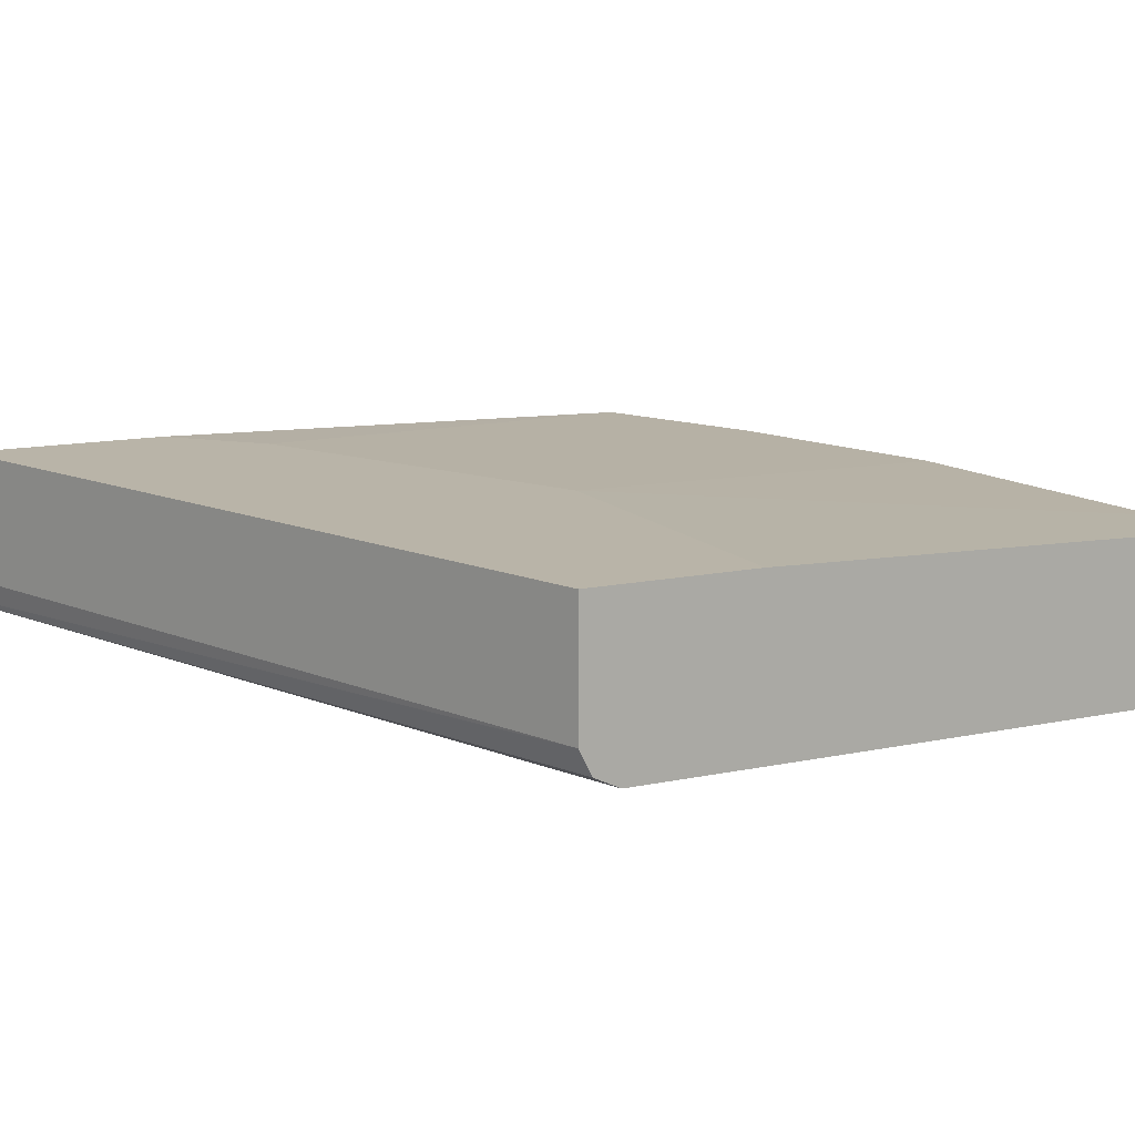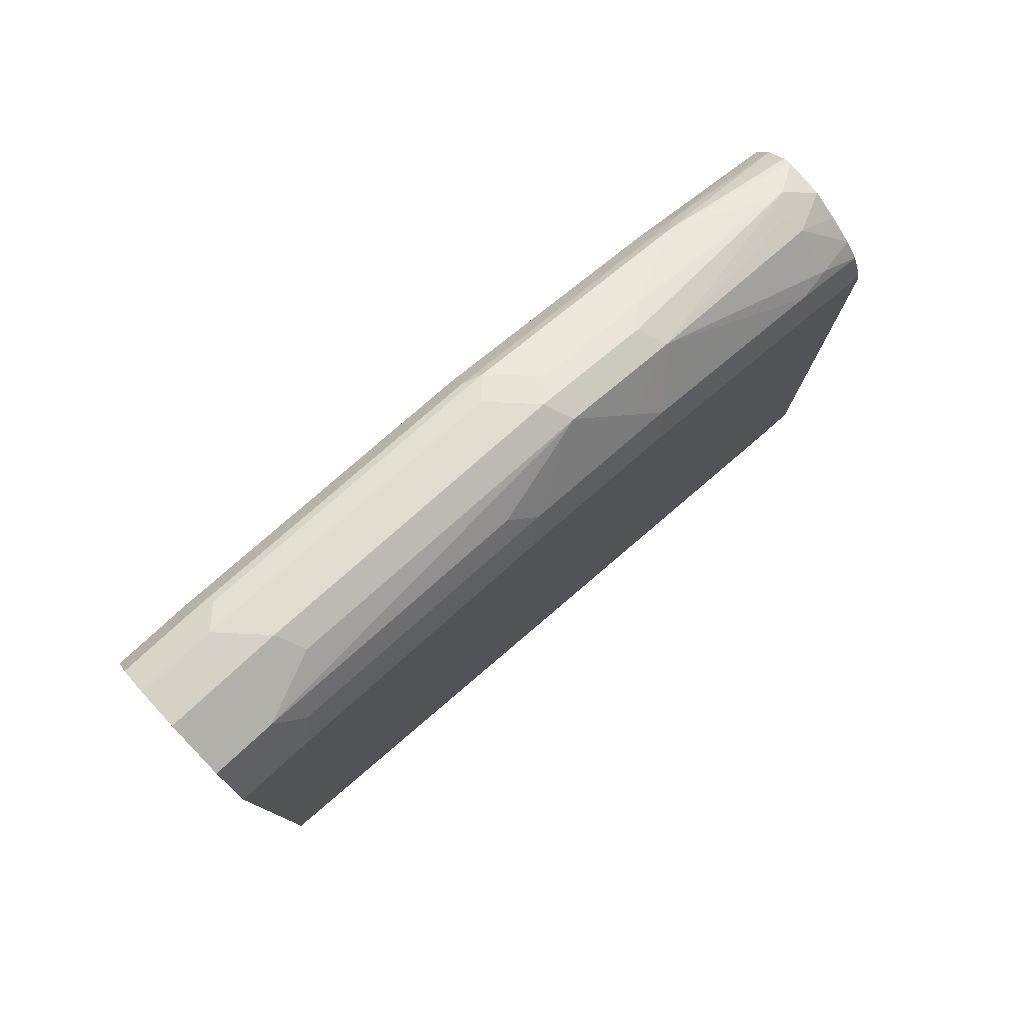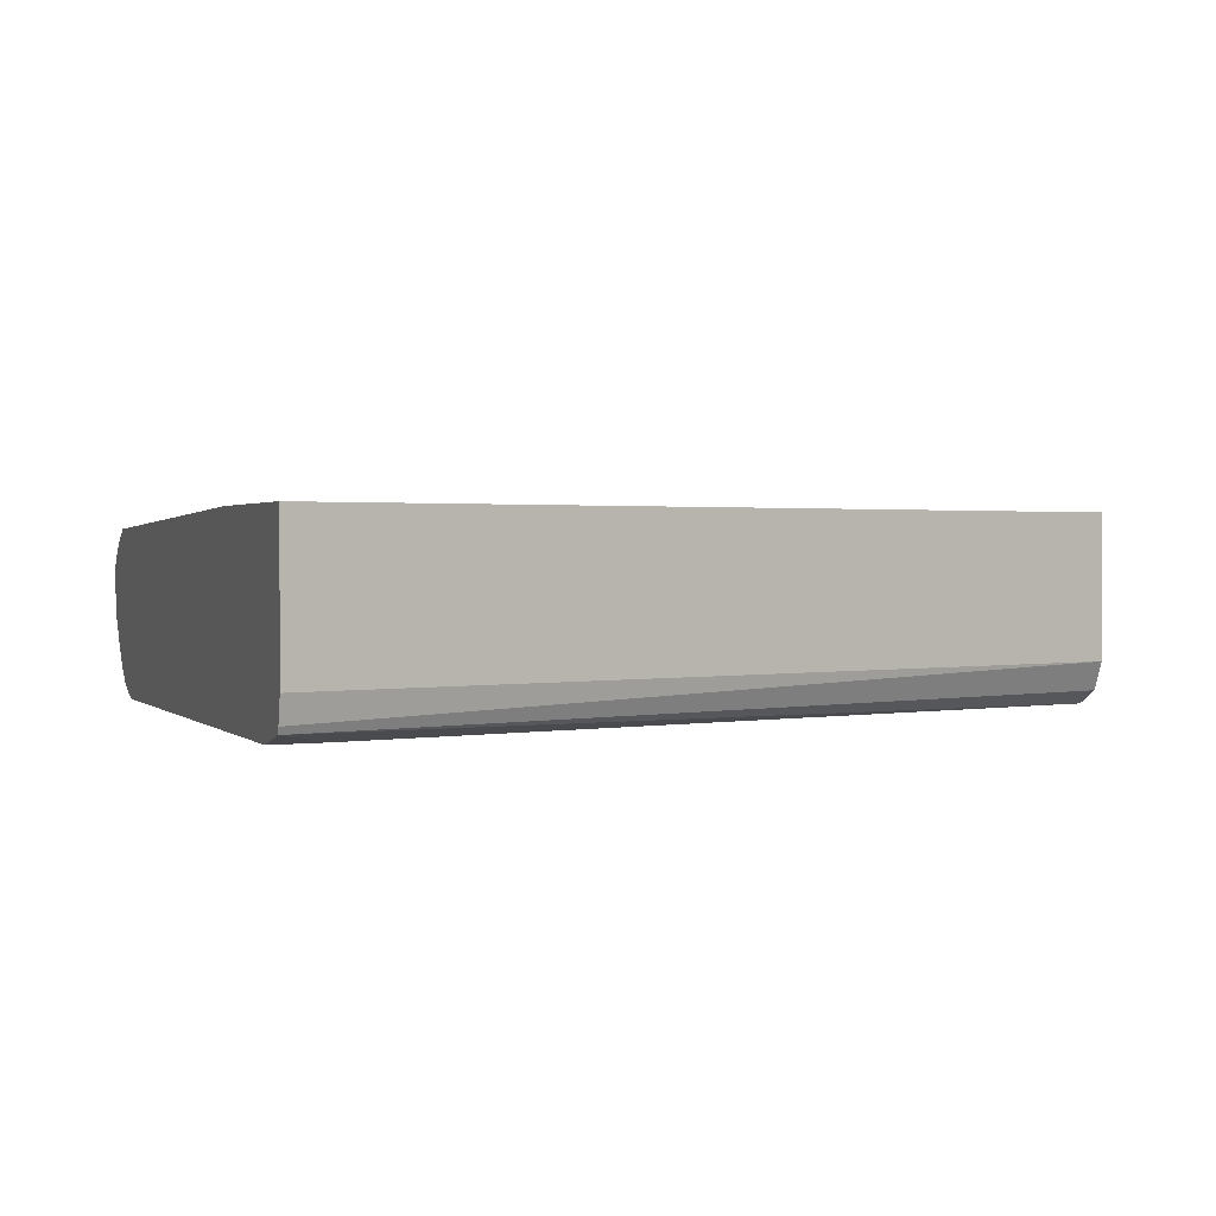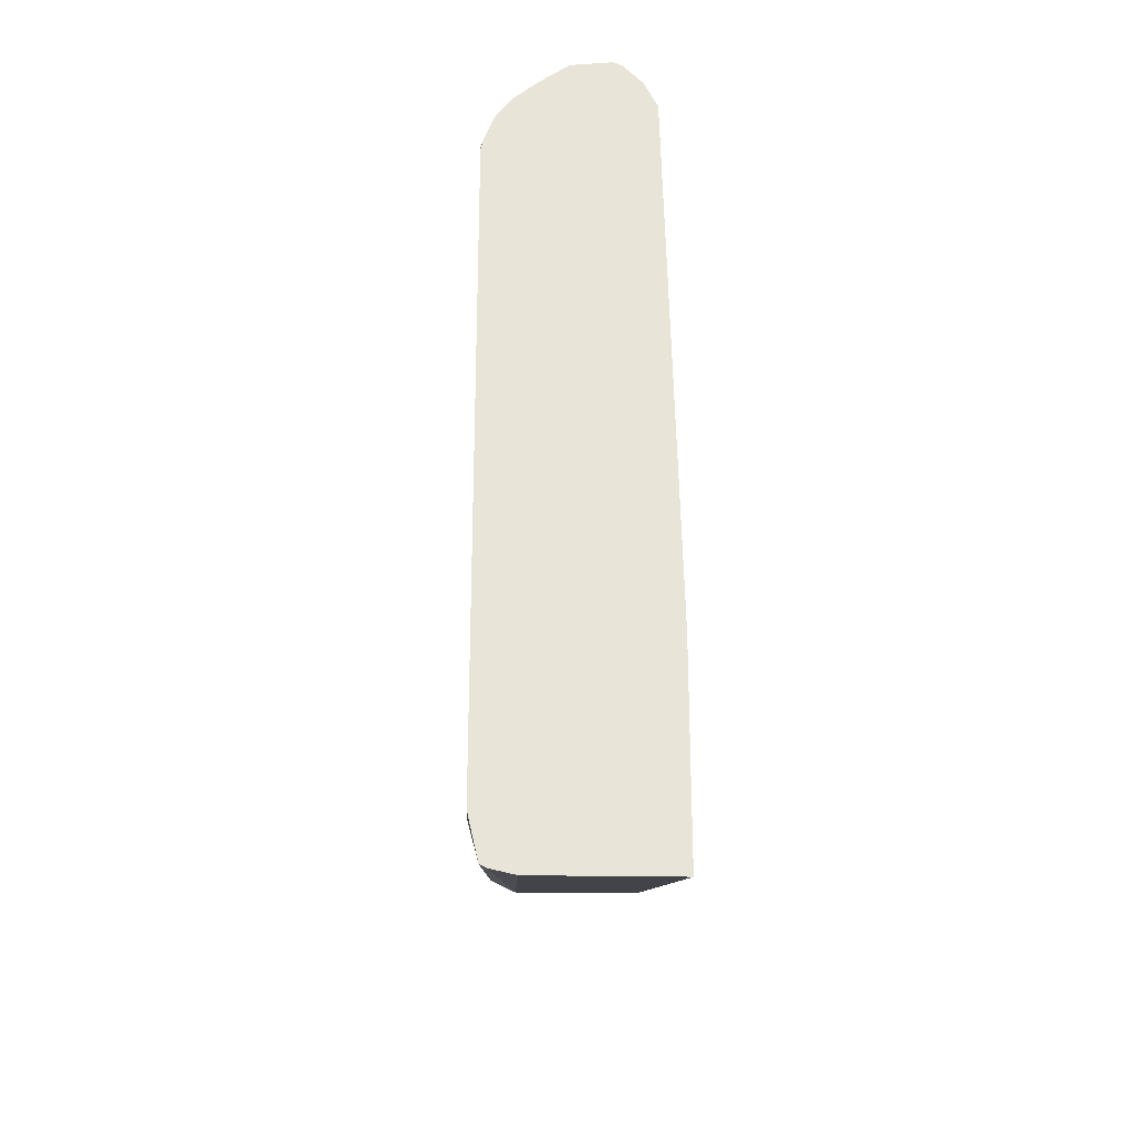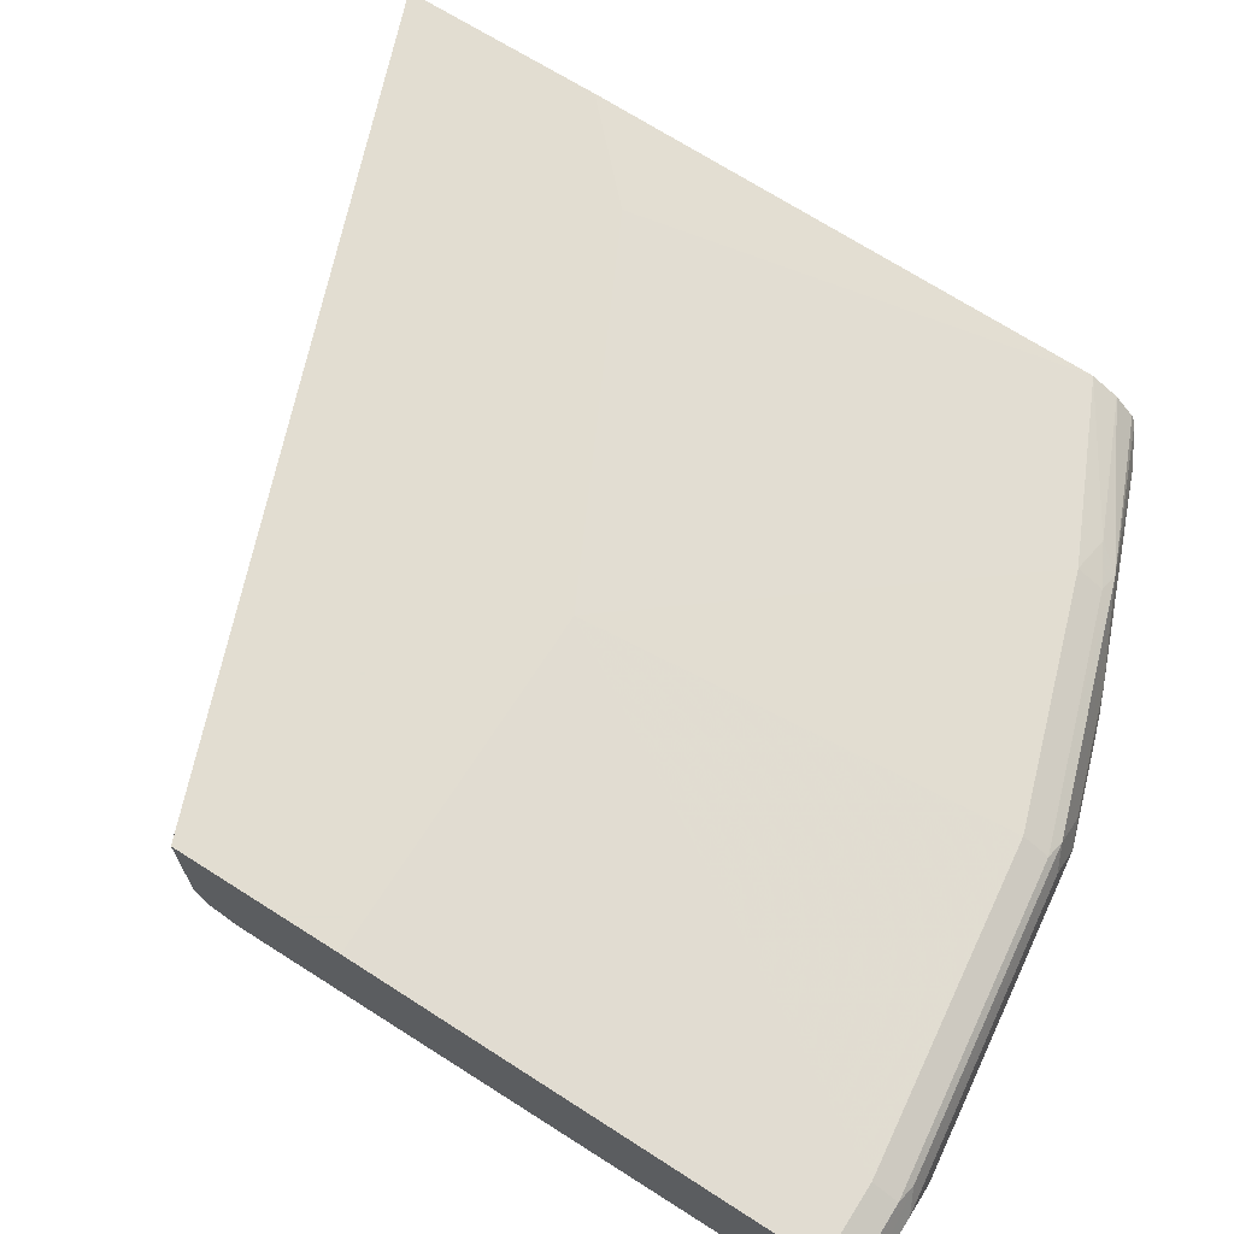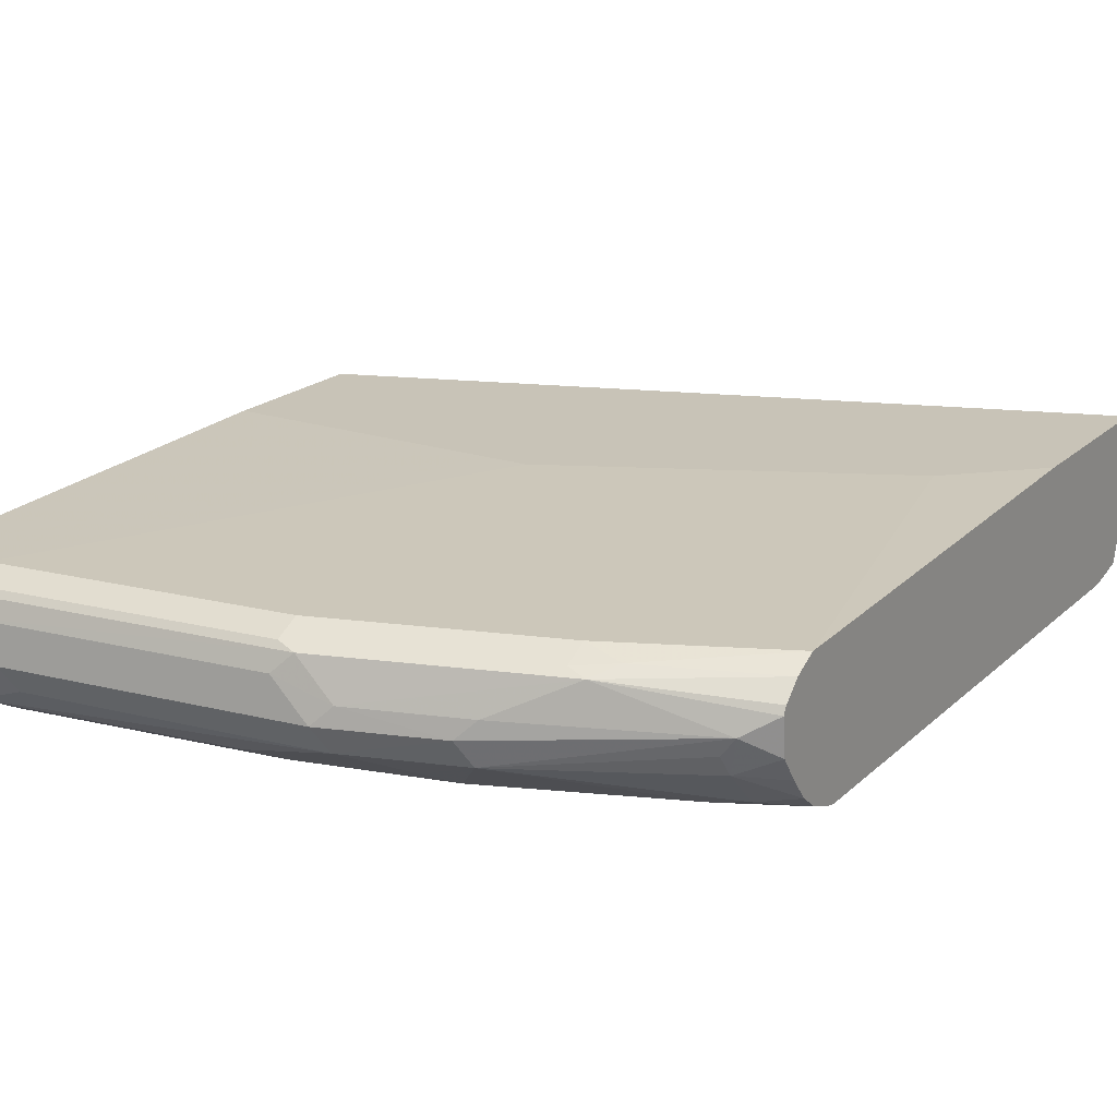
<metadata>
{"format":"obj","ext":"obj","renderer":"f3d","projection":"perspective","resolution":1024,"background":"white","views":[{"elev":13.2,"azim":-115.9,"up":"+Y"},{"elev":79.7,"azim":-42.4,"up":"+Z"},{"elev":1.2,"azim":161.6,"up":"+Y"},{"elev":-29.0,"azim":88.6,"up":"+Z"},{"elev":68.6,"azim":-57.5,"up":"+Y"},{"elev":19.8,"azim":31.9,"up":"+Y"}]}
</metadata>
<code>
v 0.001281 -0.2084 0.9588
v 0.06255 -0.2084 0.9588
v 0.001281 -0.1876 0.9588
v 0.001281 -0.2362 0.9449
v 0.04173 -0.1876 0.9588
v 0.03474 -0.2362 0.9449
v 0.06949 -0.2223 0.9518
v 0.2362 -0.2223 0.931
v 0.2292 -0.2084 0.9379
v 0.2085 -0.1876 0.9379
v 0.05214 -0.1772 0.9536
v 0.001281 -0.1737 0.9518
v 0.001281 -0.2403 0.9367
v 0.2188 -0.1772 0.9327
v 0.04867 -0.2432 0.931
v 0.1807 -0.2362 0.924
v 0.1945 -0.2432 0.9102
v 0.264 -0.2362 0.9032
v 0.2987 -0.2223 0.9102
v 0.2918 -0.2084 0.9171
v 0.2397 -0.198 0.9327
v 0.04173 -0.1737 0.9518
v 0.2085 -0.1737 0.931
v 0.001281 -0.1668 0.9379
v 0.001281 -0.2501 0.9171
v 0.04173 -0.2501 0.9171
v 0.2709 -0.1737 0.9102
v 0.3439 -0.1772 0.891
v 0.1876 -0.2501 0.8962
v 0.2709 -0.2501 0.8754
v 0.2779 -0.2432 0.8893
v 0.4012 -0.2189 0.865
v 0.3986 -0.2084 0.8702
v 0.4064 -0.198 0.8702
v 0.3821 -0.2432 0.8476
v 0.4012 -0.2397 0.8442
v 0.3022 -0.198 0.9119
v 0.04173 -0.1668 0.9379
v 0.2085 -0.1668 0.9171
v 0.001281 -0.1597 0.6948
v 0.001281 -0.2501 0.6253
v 0.3335 -0.1737 0.8893
v 0.3335 -0.1668 0.8754
v 0.3543 -0.172 0.878
v 0.4233 -0.1876 0.86
v 0.4233 -0.1833 0.8578
v 0.4233 -0.1737 0.8476
v 0.3752 -0.2501 0.8337
v 0.4233 -0.2084 0.8577
v 0.4233 -0.2353 0.837
v 0.4233 -0.2224 0.8477
v 0.4168 -0.2501 0.8129
v 0.4233 -0.2437 0.8258
v 0.4233 -0.2432 0.8269
v 0.1876 -0.1597 0.6947
v 0.1668 -0.1597 0.6948
v 0.001281 -0.1597 0.6045
v 0.001281 -0.2432 0.6114
v 0.4233 -0.2449 0.4495
v 0.396 -0.2501 0.4794
v 0.4233 -0.1668 0.8337
v 0.4233 -0.2501 0.8064
v 0.4233 -0.2487 0.8129
v 0.3326 -0.1597 0.6222
v 0.001281 -0.2293 0.6045
v 0.4233 -0.1597 0.445
v 0.4233 -0.2417 0.4479
v 0.4233 -0.2501 0.473
v 0.4233 -0.1597 0.5544
v 0.376 -0.1597 0.6005
v 0.4233 -0.2293 0.445
f 40 56 55
f 32 36 50
f 32 50 51
f 32 51 49
f 34 49 45
f 35 48 52
f 35 53 54
f 40 55 64
f 35 54 36
f 36 54 50
f 38 55 56
f 39 43 55
f 32 34 33
f 35 52 53
f 38 39 55
f 28 37 34
f 30 35 31
f 25 52 48
f 40 64 70
f 25 48 30
f 25 30 29
f 25 29 26
f 27 28 42
f 32 49 34
f 27 42 43
f 28 44 42
f 28 34 45
f 28 45 46
f 28 46 47
f 28 47 44
f 30 48 35
f 27 43 39
f 40 70 69
f 45 71 66
f 40 66 57
f 45 61 47
f 45 47 46
f 52 62 63
f 52 63 53
f 55 61 64
f 57 66 71
f 45 69 61
f 57 71 65
f 59 68 60
f 59 65 67
f 61 69 70
f 61 70 64
f 65 71 67
f 25 62 52
f 58 65 59
f 40 69 66
f 45 66 69
f 45 59 67
f 41 58 59
f 41 59 60
f 42 44 43
f 43 44 61
f 43 61 55
f 44 47 61
f 45 67 71
f 45 49 51
f 45 50 54
f 45 54 53
f 45 53 63
f 45 63 62
f 45 62 68
f 45 68 59
f 45 51 50
f 25 68 62
f 8 16 17
f 25 41 60
f 8 19 20
f 8 18 19
f 8 17 18
f 6 8 7
f 6 16 8
f 6 15 16
f 6 13 15
f 5 14 11
f 5 10 14
f 4 13 6
f 3 11 12
f 3 5 11
f 2 10 5
f 2 9 10
f 2 8 9
f 2 7 8
f 1 6 2
f 25 60 68
f 1 2 5
f 1 5 3
f 1 3 12
f 1 12 24
f 1 24 40
f 8 20 9
f 1 40 57
f 1 65 58
f 1 58 41
f 1 41 25
f 1 25 13
f 1 13 4
f 1 4 6
f 1 57 65
f 9 21 10
f 2 6 7
f 10 21 14
f 19 32 33
f 19 33 34
f 19 34 20
f 19 31 35
f 19 35 36
f 20 37 21
f 18 31 19
f 20 34 37
f 22 23 39
f 22 39 38
f 23 27 39
f 24 38 56
f 9 20 21
f 24 56 40
f 21 37 28
f 17 31 18
f 19 36 32
f 12 38 24
f 11 23 22
f 12 22 38
f 13 25 26
f 13 26 15
f 11 14 23
f 11 22 12
f 14 27 23
f 14 28 27
f 15 26 17
f 15 17 16
f 17 26 29
f 17 29 30
f 14 21 28
f 17 30 31

</code>
